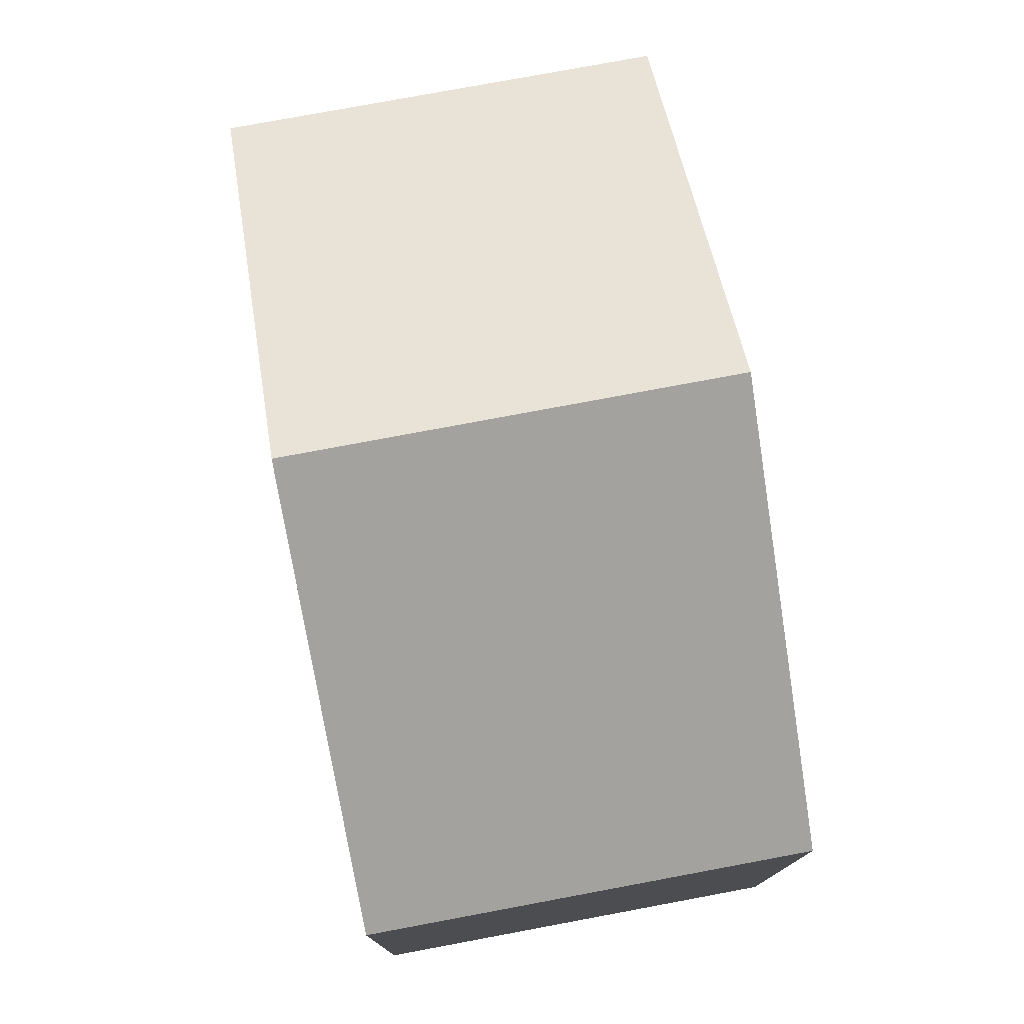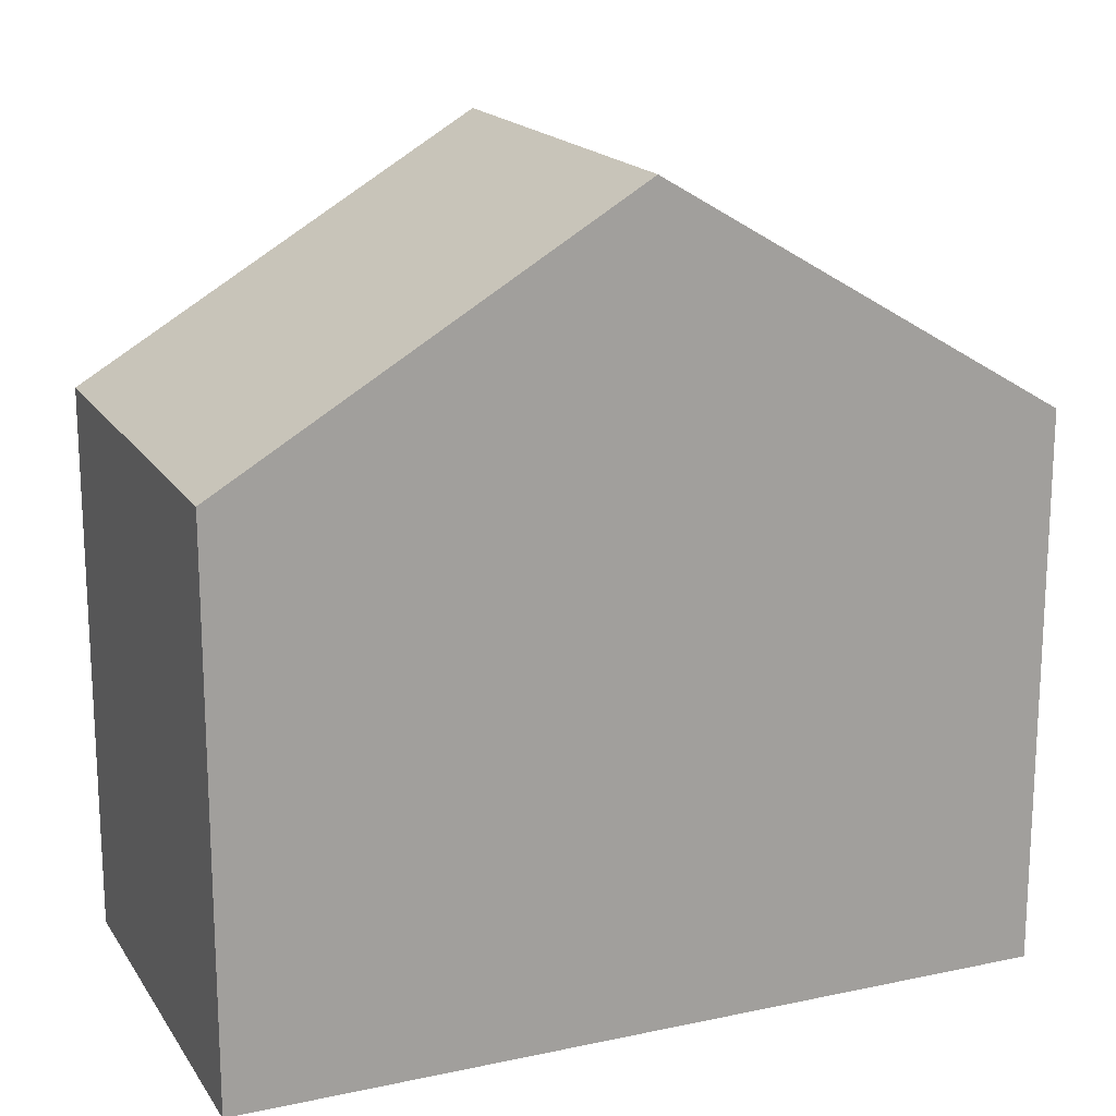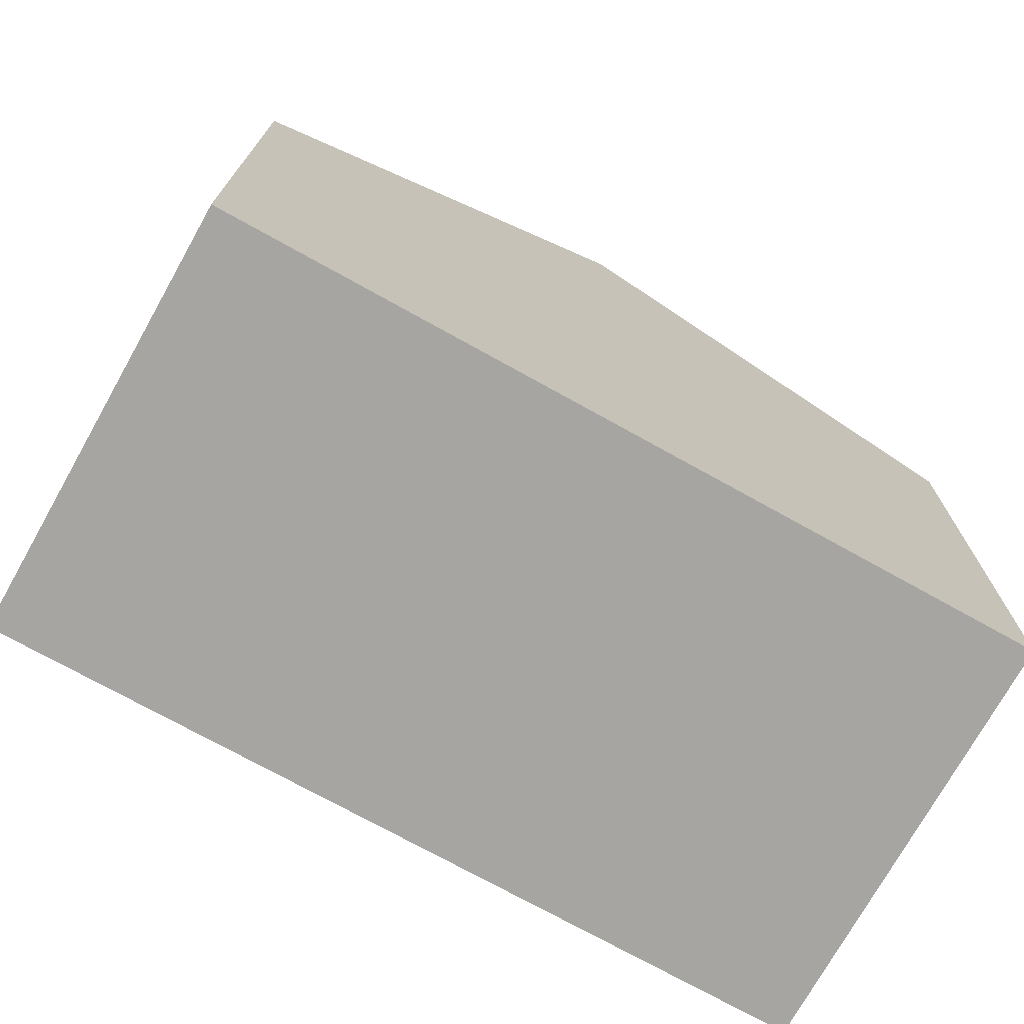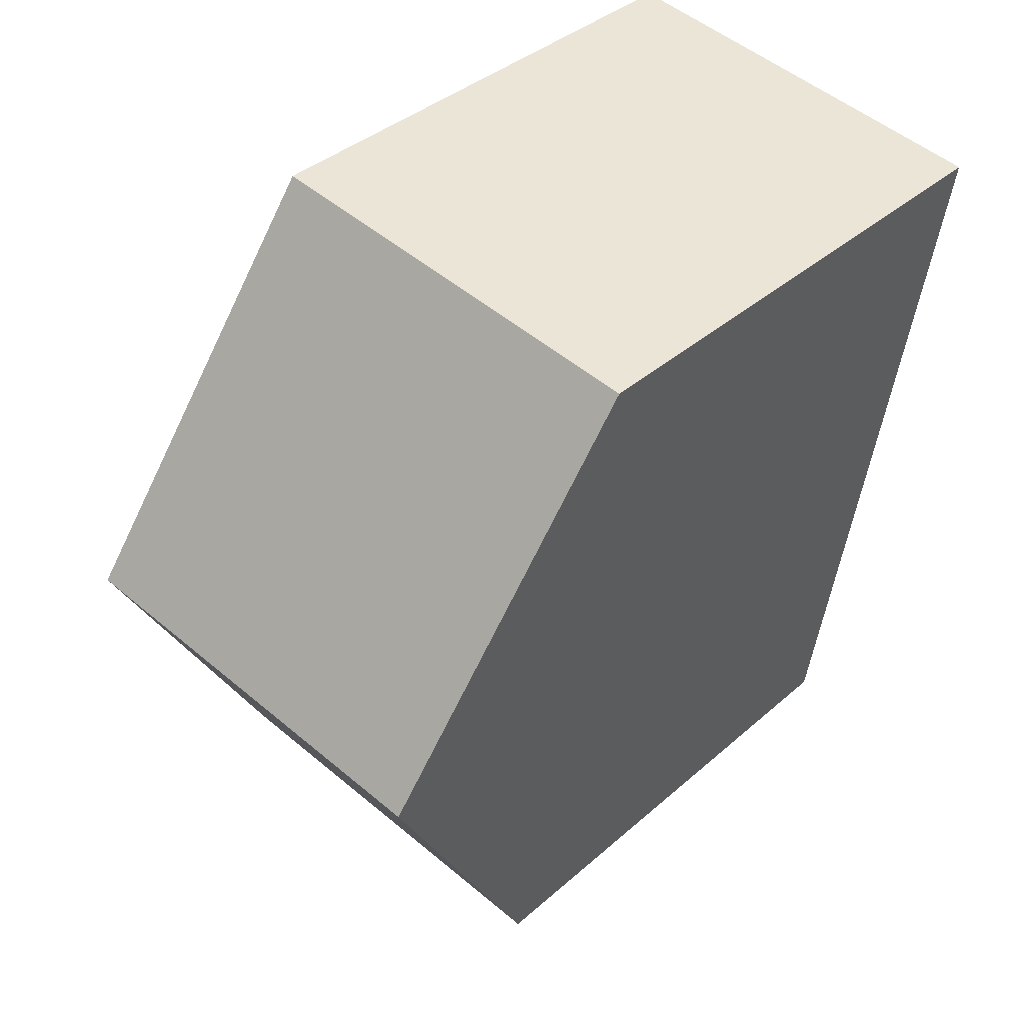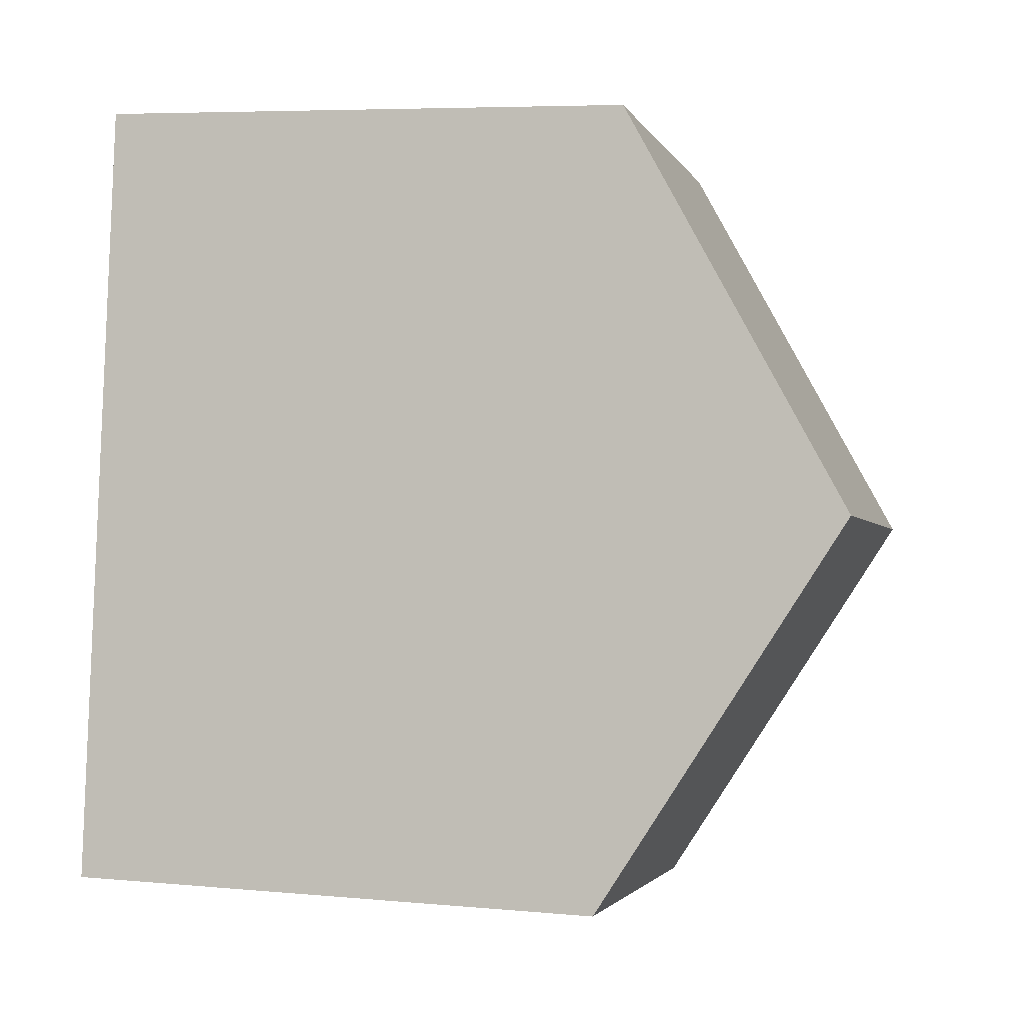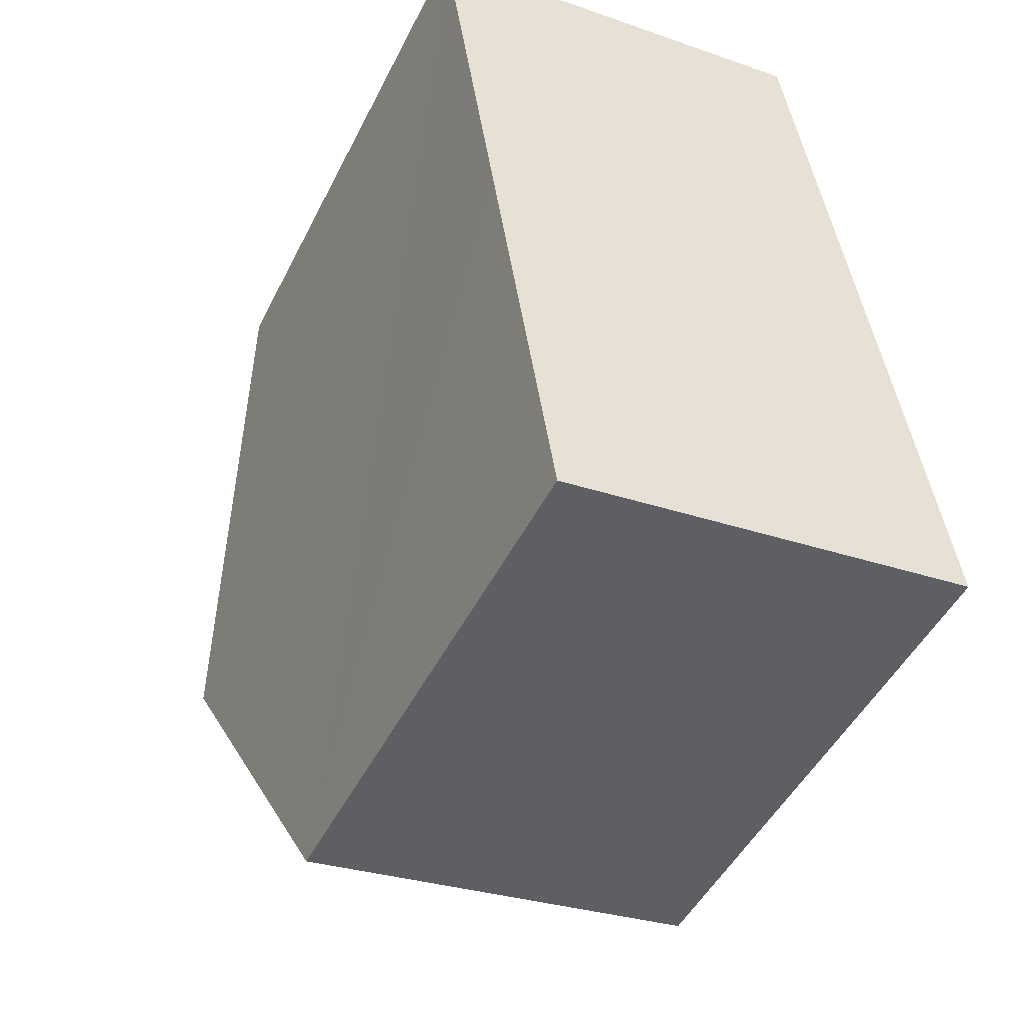
<metadata>
{"format":"obj","ext":"obj","renderer":"f3d","projection":"perspective","resolution":1024,"background":"white","views":[{"elev":77.7,"azim":161.0,"up":"+Y"},{"elev":17.7,"azim":58.6,"up":"+Y"},{"elev":-73.7,"azim":-127.7,"up":"+Y"},{"elev":38.1,"azim":-138.0,"up":"+Z"},{"elev":6.4,"azim":105.1,"up":"+Z"},{"elev":-48.1,"azim":-25.8,"up":"+Z"}]}
</metadata>
<code>
v  1.566 7.152 -10.35
v  6.223 10.27 -4.365
v  7.007 7.152 -9.542
v  0.782 10.27 -5.169
v  5.439 7.149 0.816
v  0 7.156 4.382e-16
v  0 0 0
v  5.439 -4.997e-17 0.816
v  6.223 2.673e-16 -4.365
v  7.007 5.843e-16 -9.542
v  1.566 6.335e-16 -10.35
v  0.782 3.165e-16 -5.169
g defaultobject
f 1 2 3
f 2 1 4
f 5 4 6
f 4 5 2
f 7 5 6
f 5 7 8
f 8 2 5
f 2 8 3
f 3 8 9
f 3 9 10
f 10 1 3
f 1 10 11
f 1 6 4
f 6 1 7
f 7 1 12
f 12 1 11
f 9 11 10
f 11 9 8
f 11 8 12
f 12 8 7

</code>
